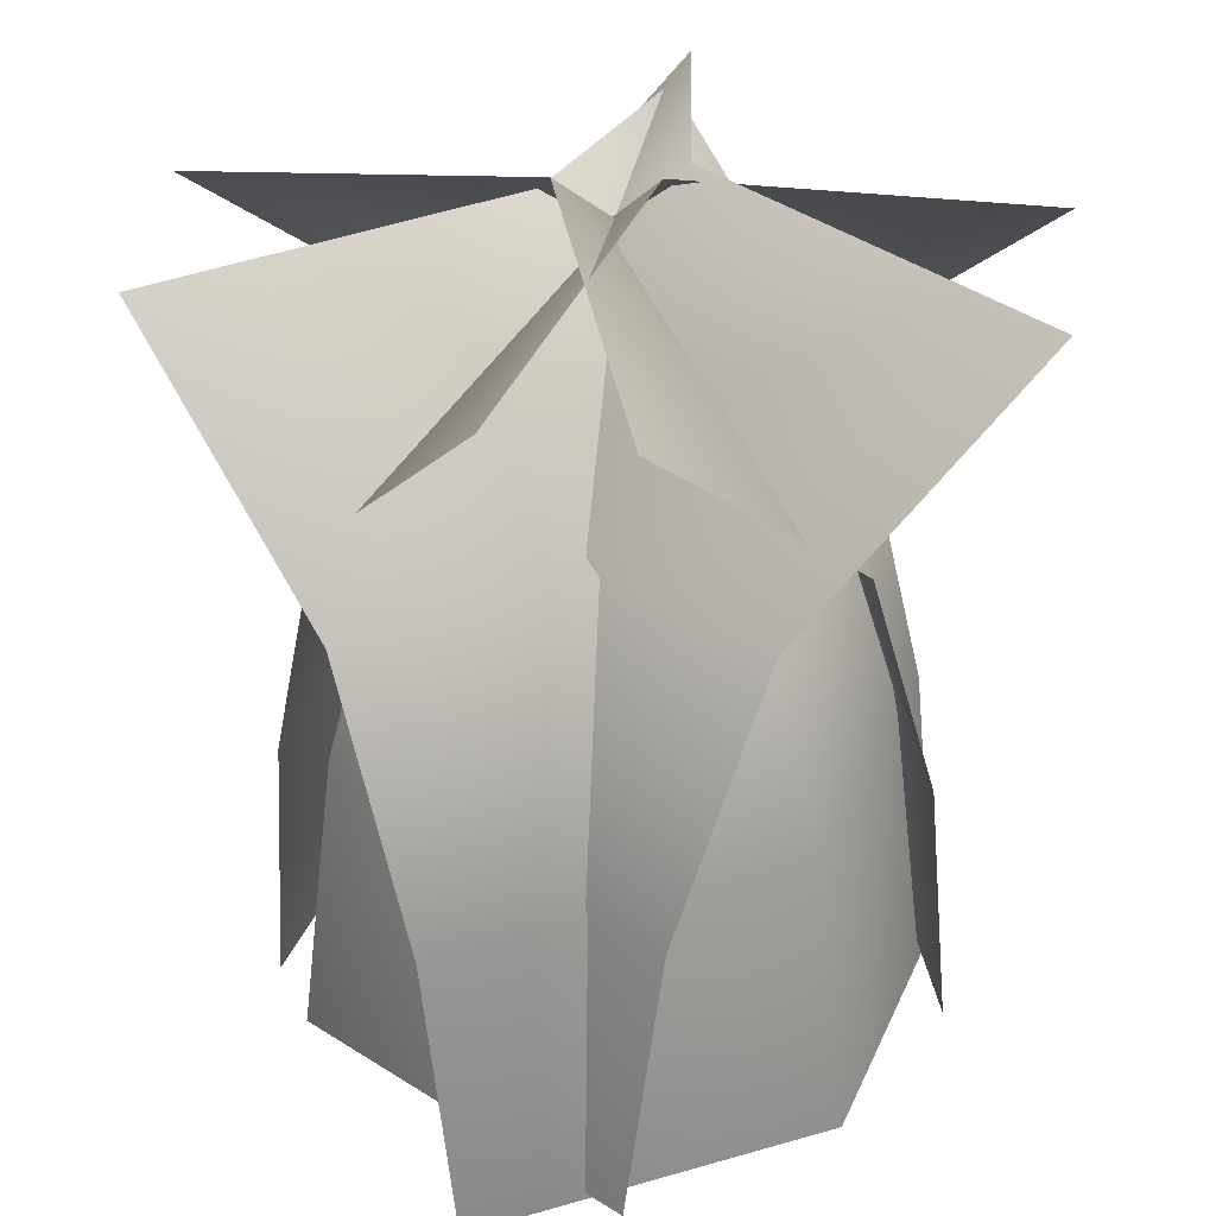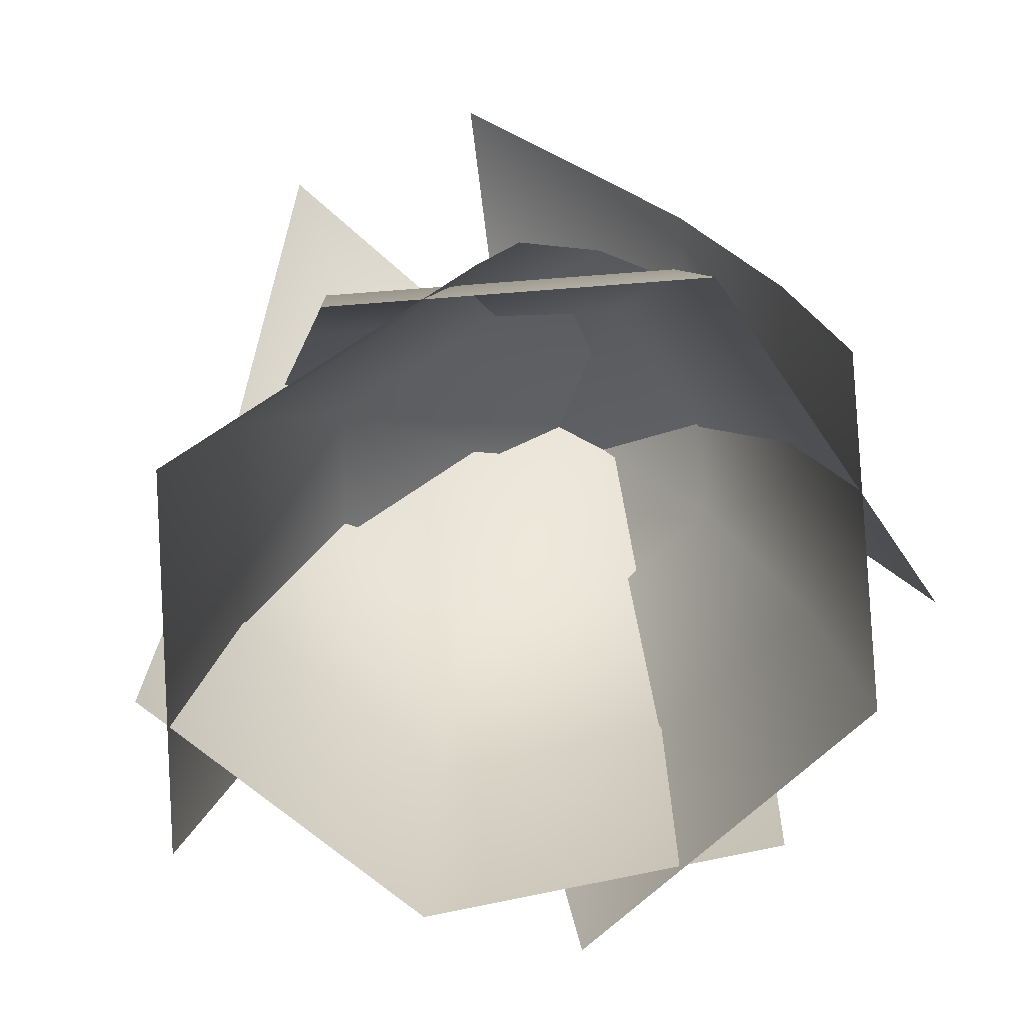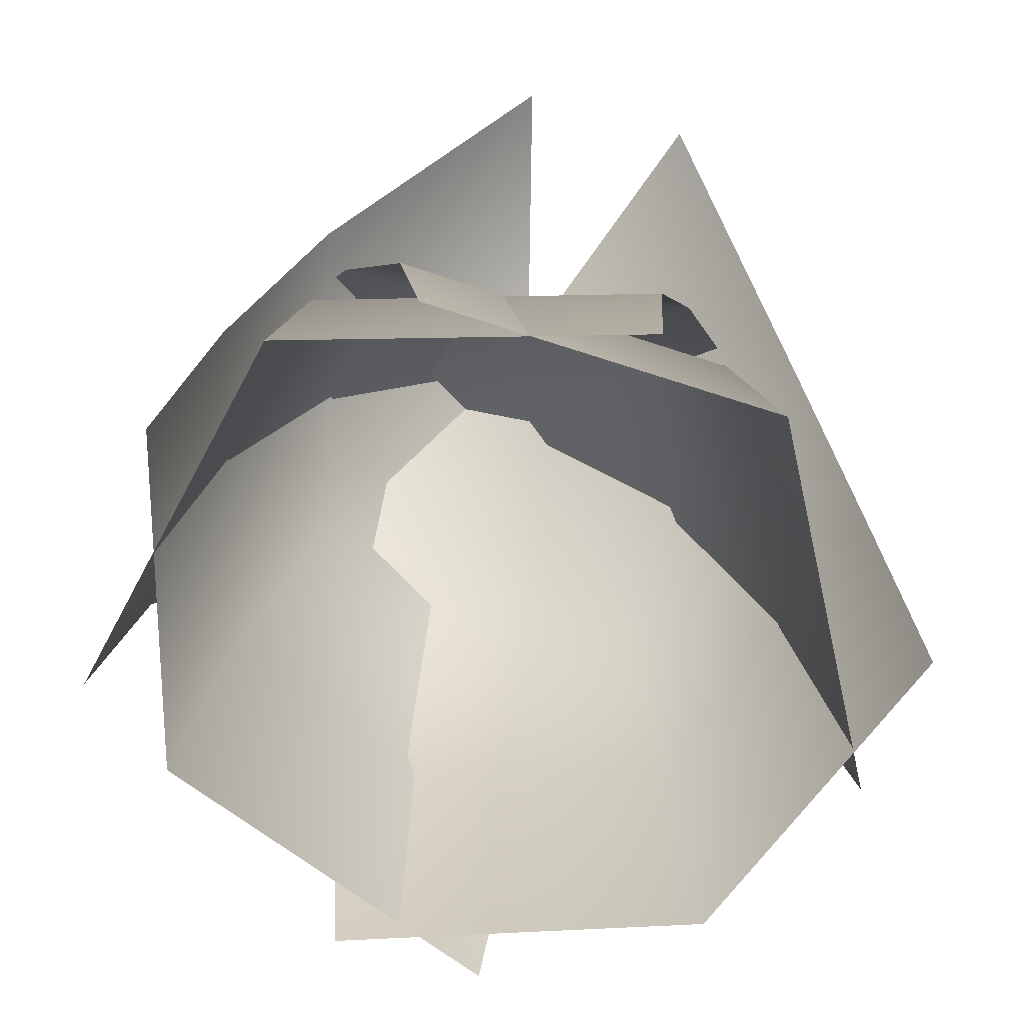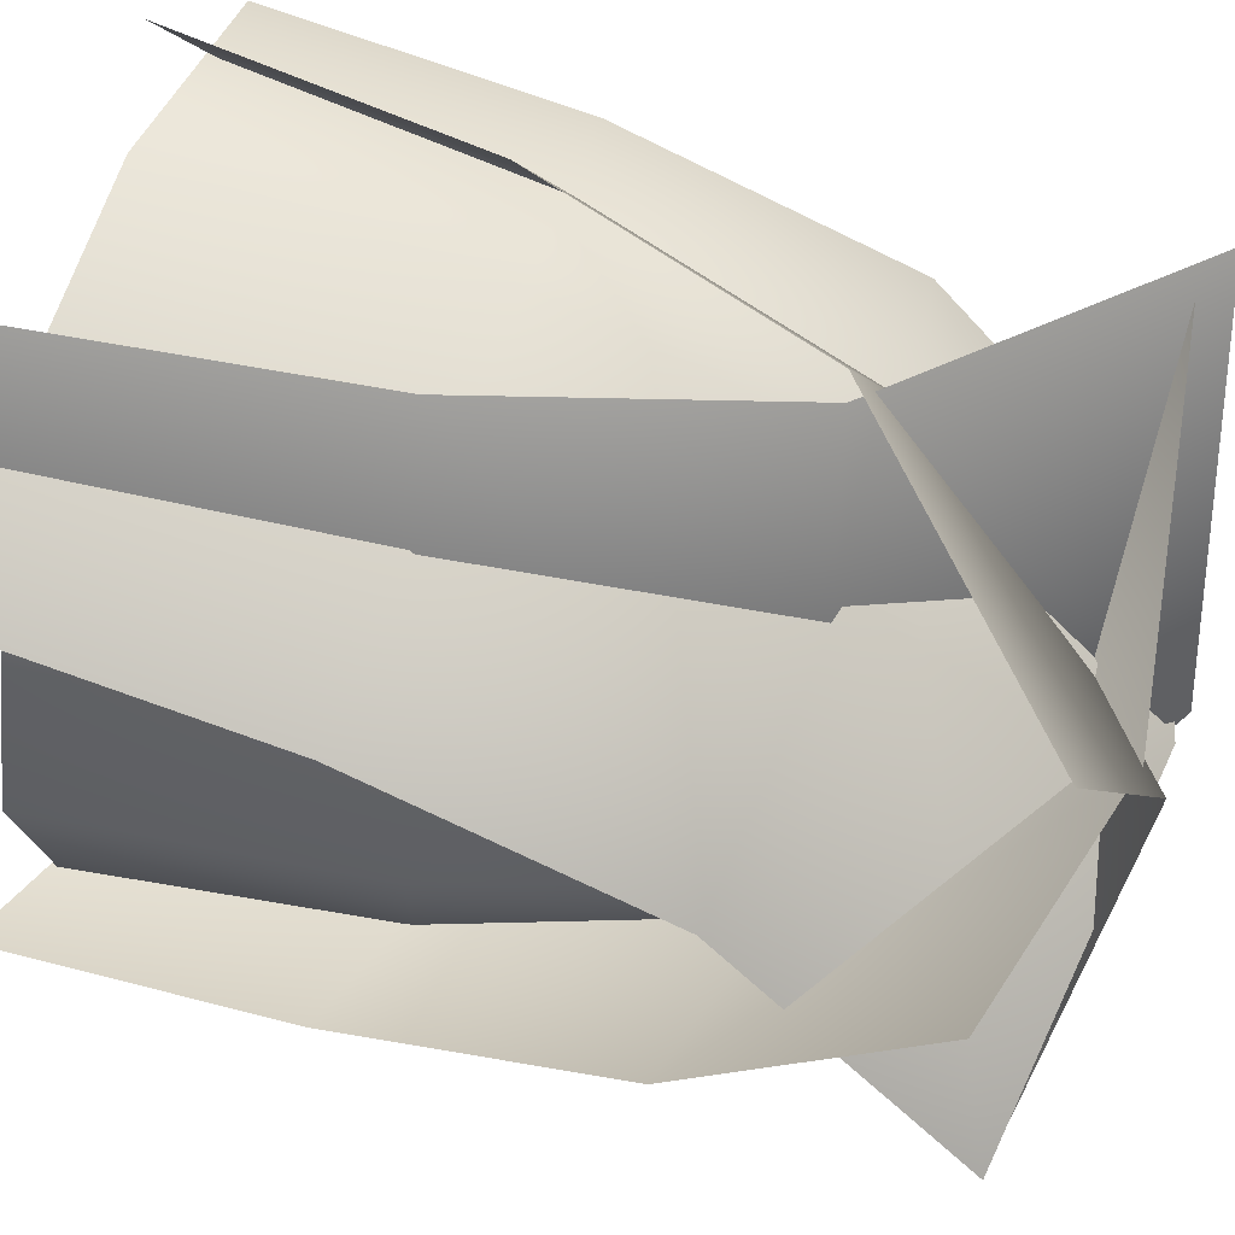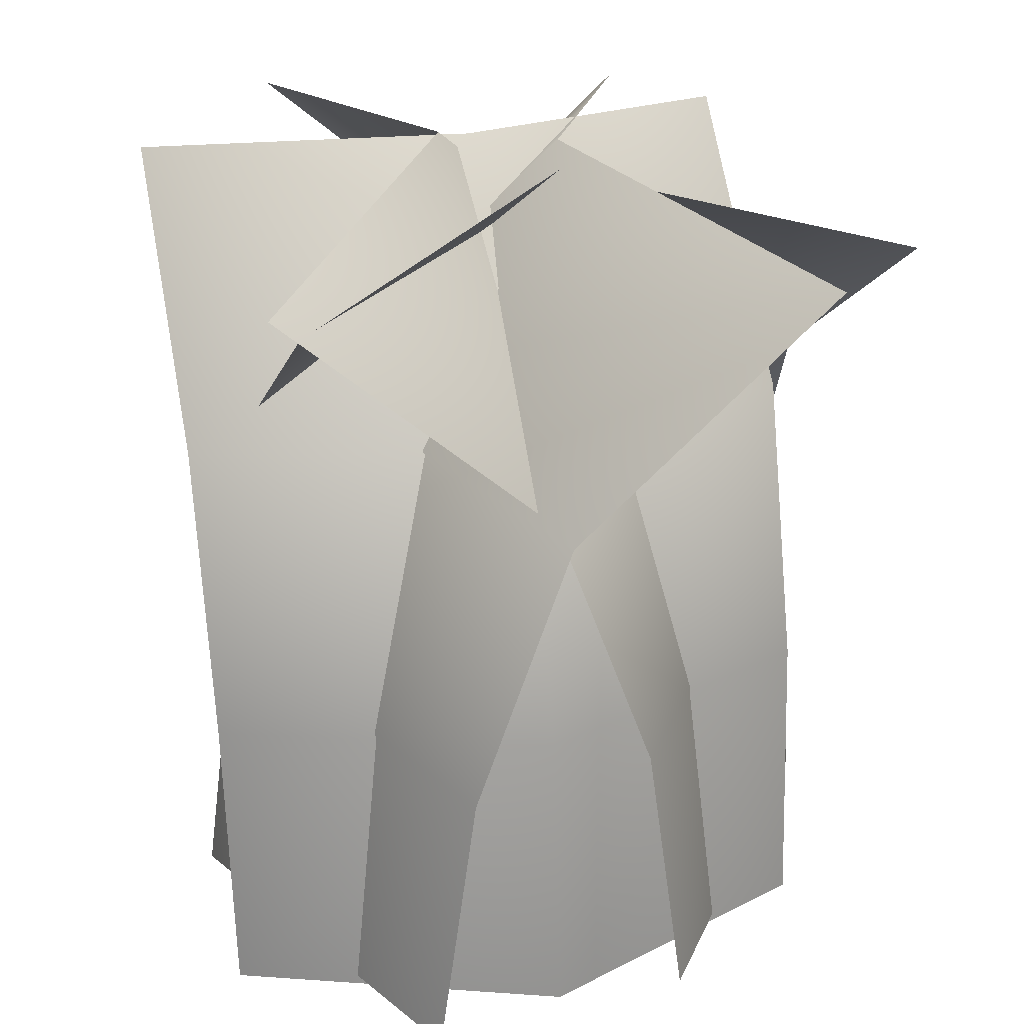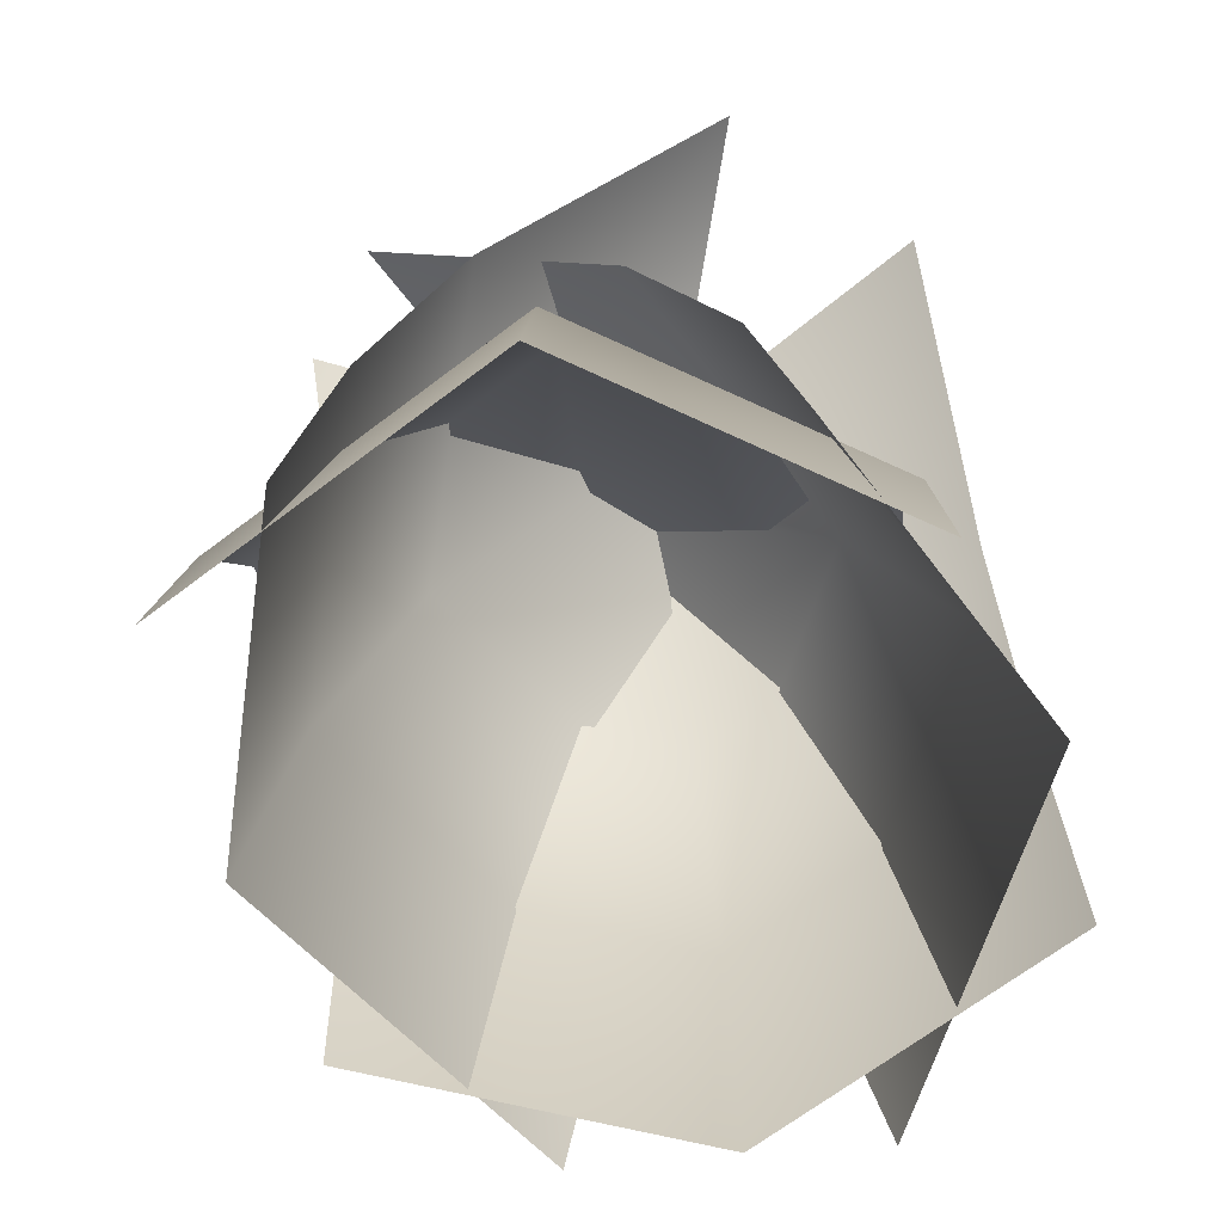
<metadata>
{"format":"obj","ext":"obj","renderer":"f3d","projection":"perspective","resolution":1024,"background":"white","views":[{"elev":34.8,"azim":143.3,"up":"+Y"},{"elev":-75.8,"azim":-112.3,"up":"+Y"},{"elev":-72.4,"azim":32.1,"up":"+Y"},{"elev":56.8,"azim":108.4,"up":"+Z"},{"elev":30.1,"azim":-14.3,"up":"+Y"},{"elev":-70.6,"azim":-168.6,"up":"+Y"}]}
</metadata>
<code>
g default
v -0.7165 -1.004 -0.2464
v 0.7165 -1.004 -0.2464
v -0.7165 0.855 -1.124
v 0.7165 0.855 -1.124
v -0.7165 0.3215 -0.5348
v 0.7165 0.3215 -0.5348
v -0.7165 -0.3219 -0.3235
v 0.7165 -0.3219 -0.3235
v 0 0.9717 -0.7226
v 0 0.4381 -0.1339
v -0 -0.2052 0.07747
v 0 -0.8876 0.1546
v 0.3318 -0.9814 0.06942
v 0.5581 -0.9814 -1.346
v -0.5767 0.8571 -0.07585
v -0.3505 0.8571 -1.491
v 0.01672 0.3374 0.01904
v 0.243 0.3374 -1.396
v 0.2401 -0.3009 0.05475
v 0.4663 -0.3009 -1.36
v -0.07047 0.983 -0.7205
v 0.523 0.4633 -0.6256
v 0.7463 -0.175 -0.5899
v 0.8381 -0.8554 -0.5752
v 0.8356 -1.026 -1.151
v -0.592 -1.026 -1.027
v 0.9173 0.8017 -0.2138
v -0.5102 0.8017 -0.08926
v 0.8646 0.2889 -0.8184
v -0.5629 0.2889 -0.6939
v 0.8443 -0.3468 -1.051
v -0.5832 -0.3468 -0.9265
v 0.1691 0.9322 -0.5467
v 0.1164 0.4194 -1.151
v 0.09609 -0.2163 -1.384
v 0.08734 -0.8956 -1.484
v -0.3846 -0.9814 -1.287
v -0.2904 -0.9814 0.1424
v 0.5335 0.8571 -1.348
v 0.6277 0.8571 0.08195
v -0.06615 0.3374 -1.308
v 0.02803 0.3374 0.1214
v -0.2919 -0.3009 -1.294
v -0.1977 -0.3009 0.1363
v 0.1834 0.983 -0.6068
v -0.4163 0.4633 -0.5673
v -0.642 -0.175 -0.5525
v -0.7347 -0.8554 -0.5464
g bush2
f 10 6 4 9
f 11 8 6 10
f 12 2 8 11
f 5 10 9 3
f 7 11 10 5
f 1 12 11 7
f 22 18 16 21
f 23 20 18 22
f 24 14 20 23
f 17 22 21 15
f 19 23 22 17
f 13 24 23 19
f 34 30 28 33
f 35 32 30 34
f 36 26 32 35
f 29 34 33 27
f 31 35 34 29
f 25 36 35 31
f 46 42 40 45
f 47 44 42 46
f 48 38 44 47
f 41 46 45 39
f 43 47 46 41
f 37 48 47 43

</code>
